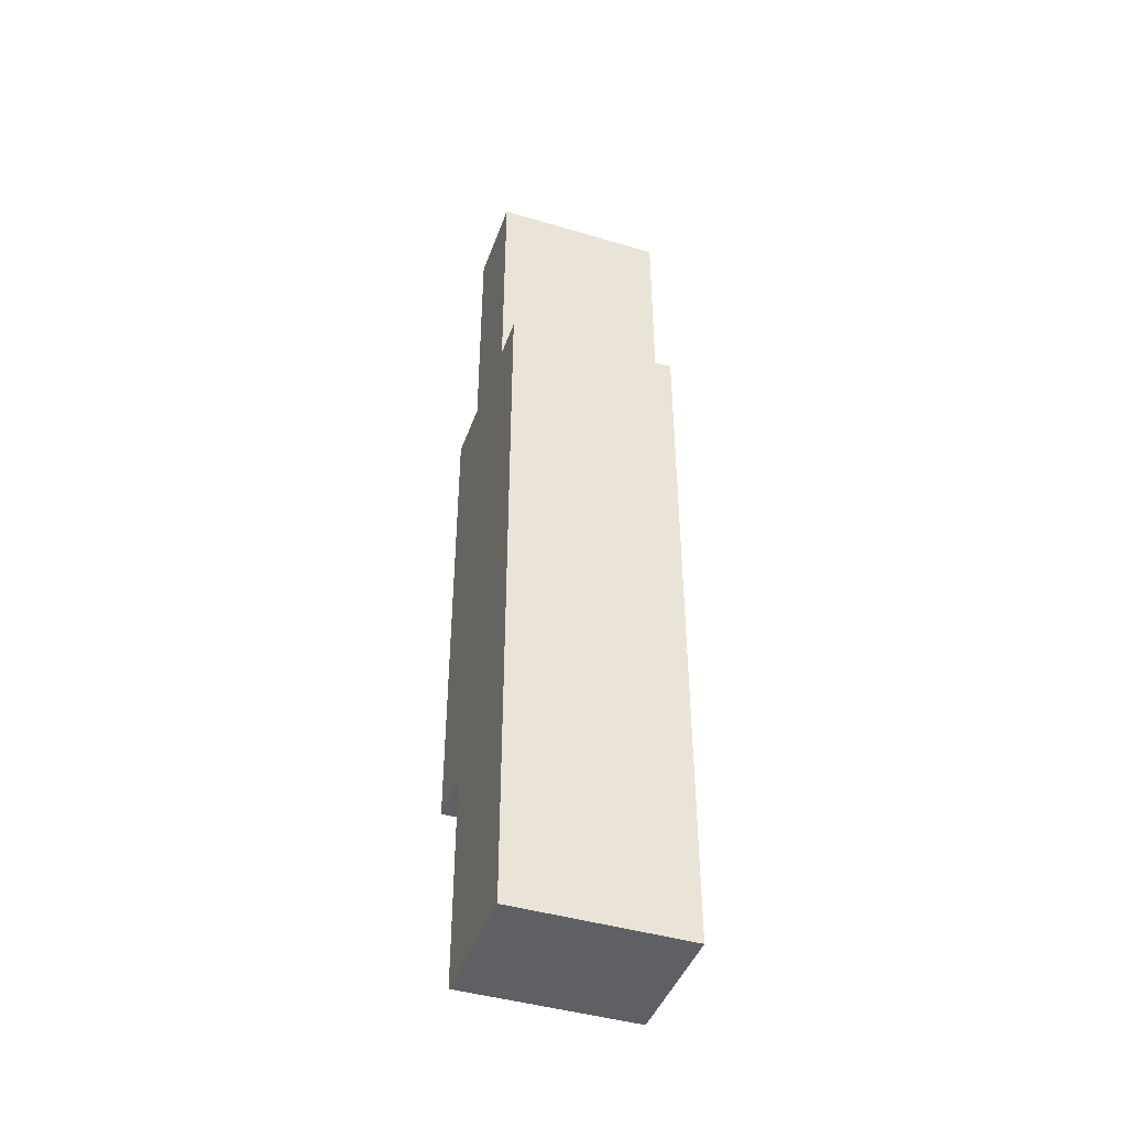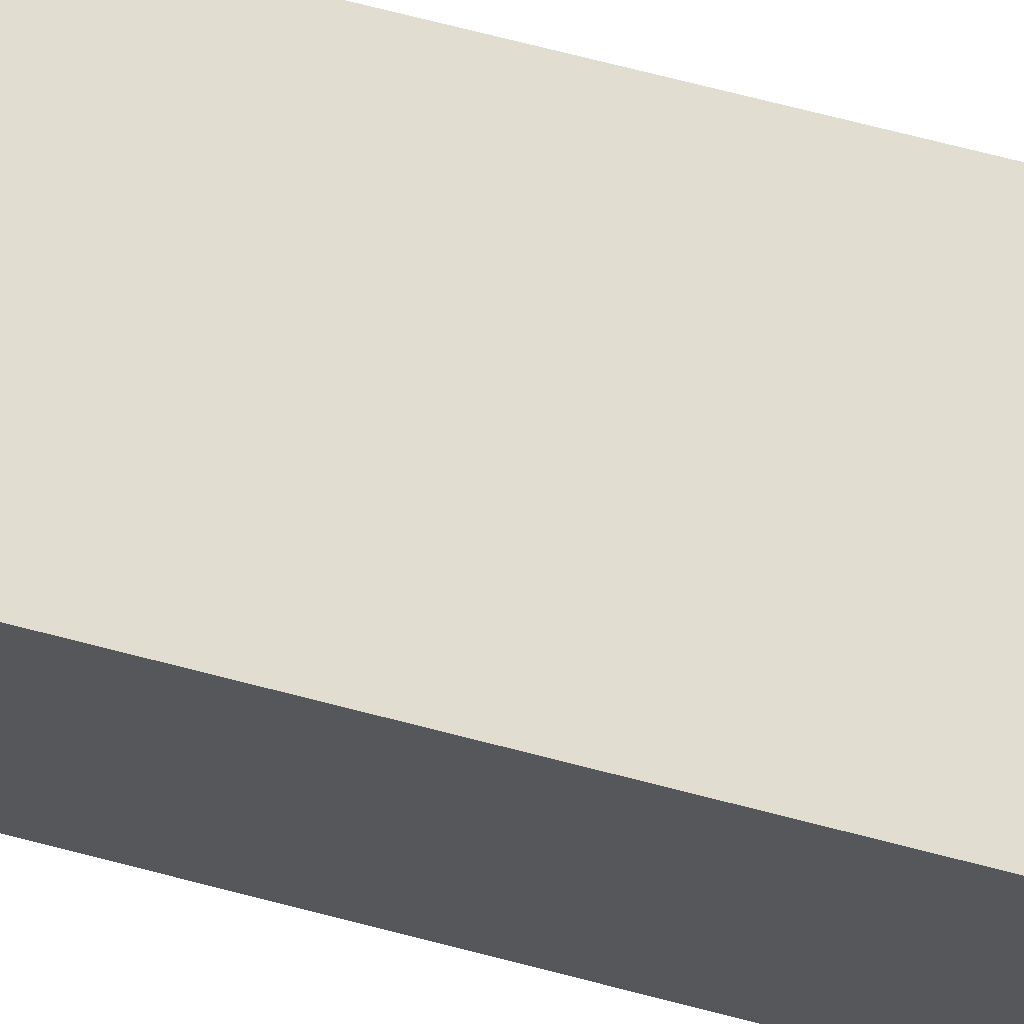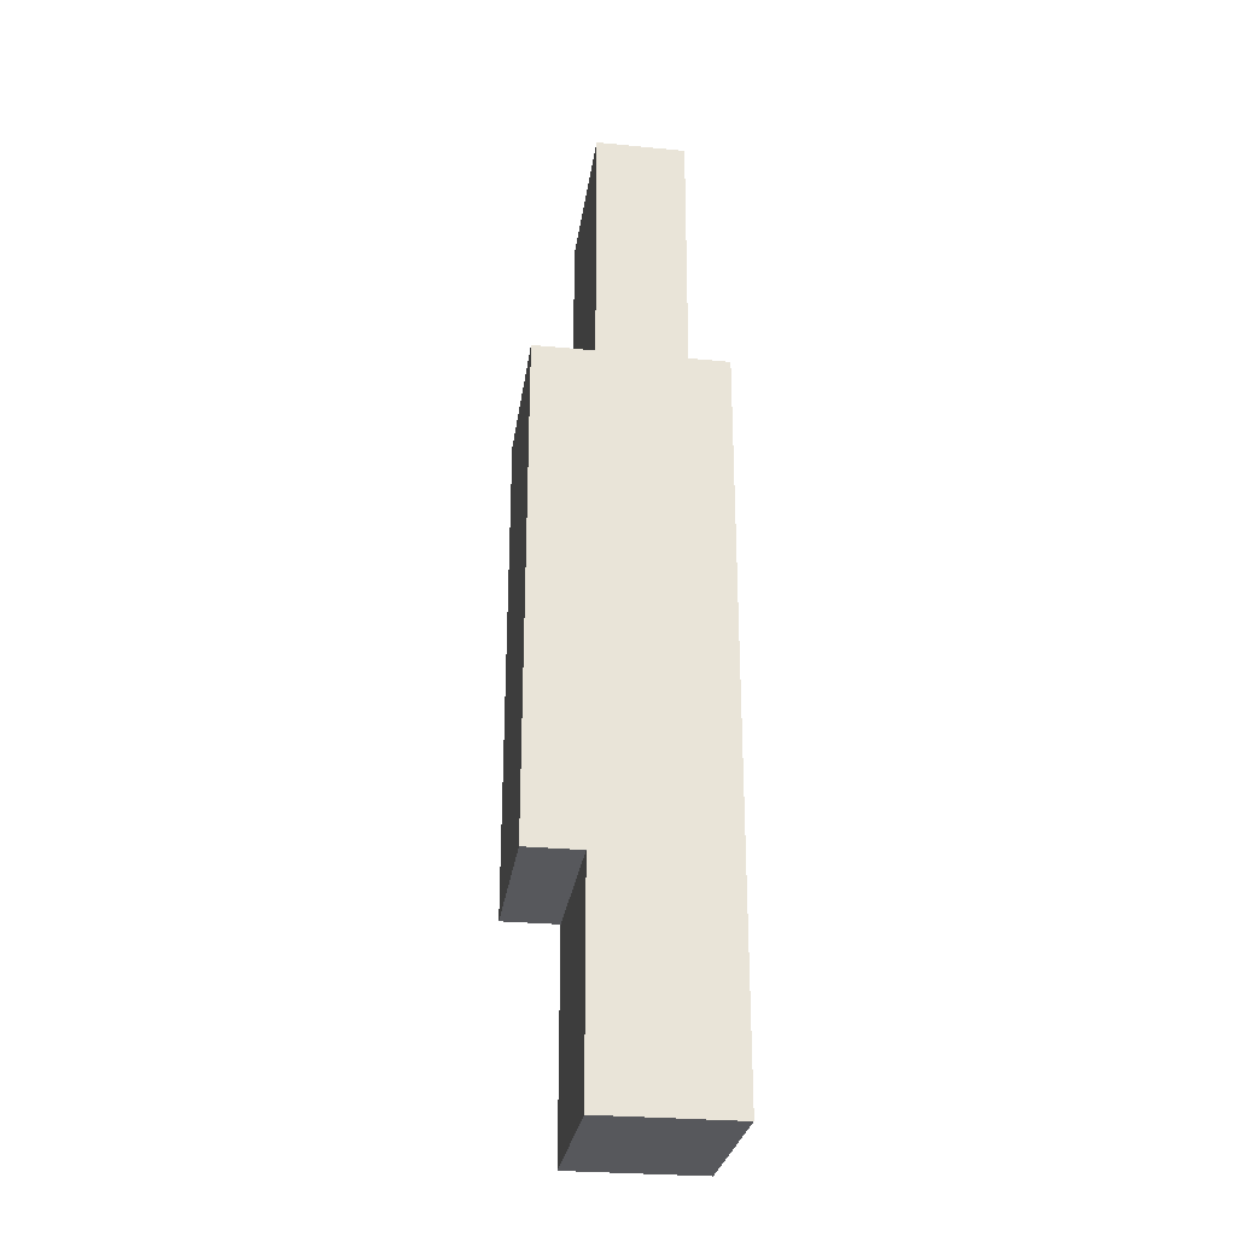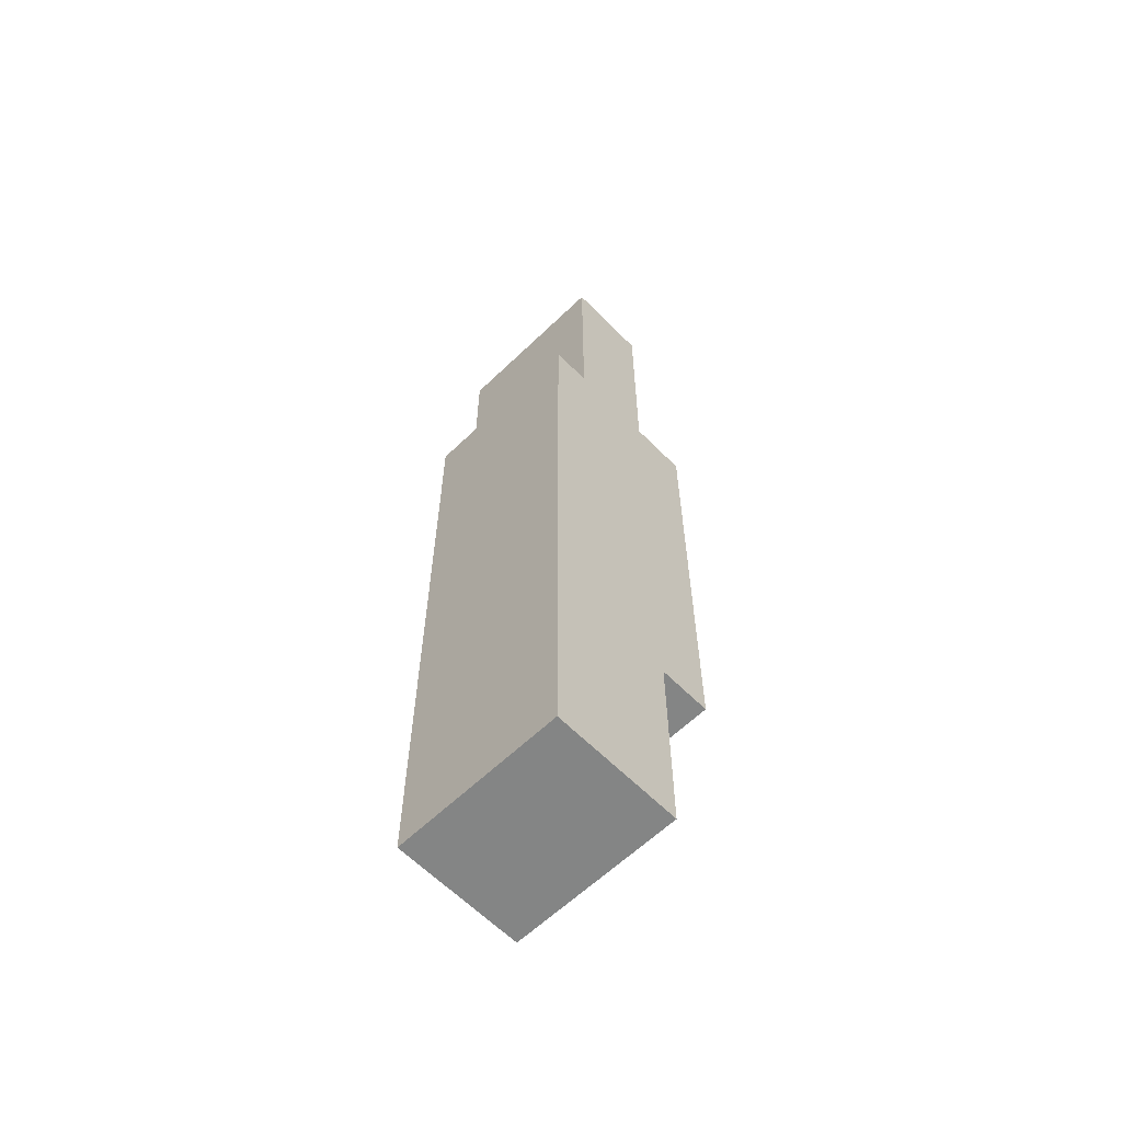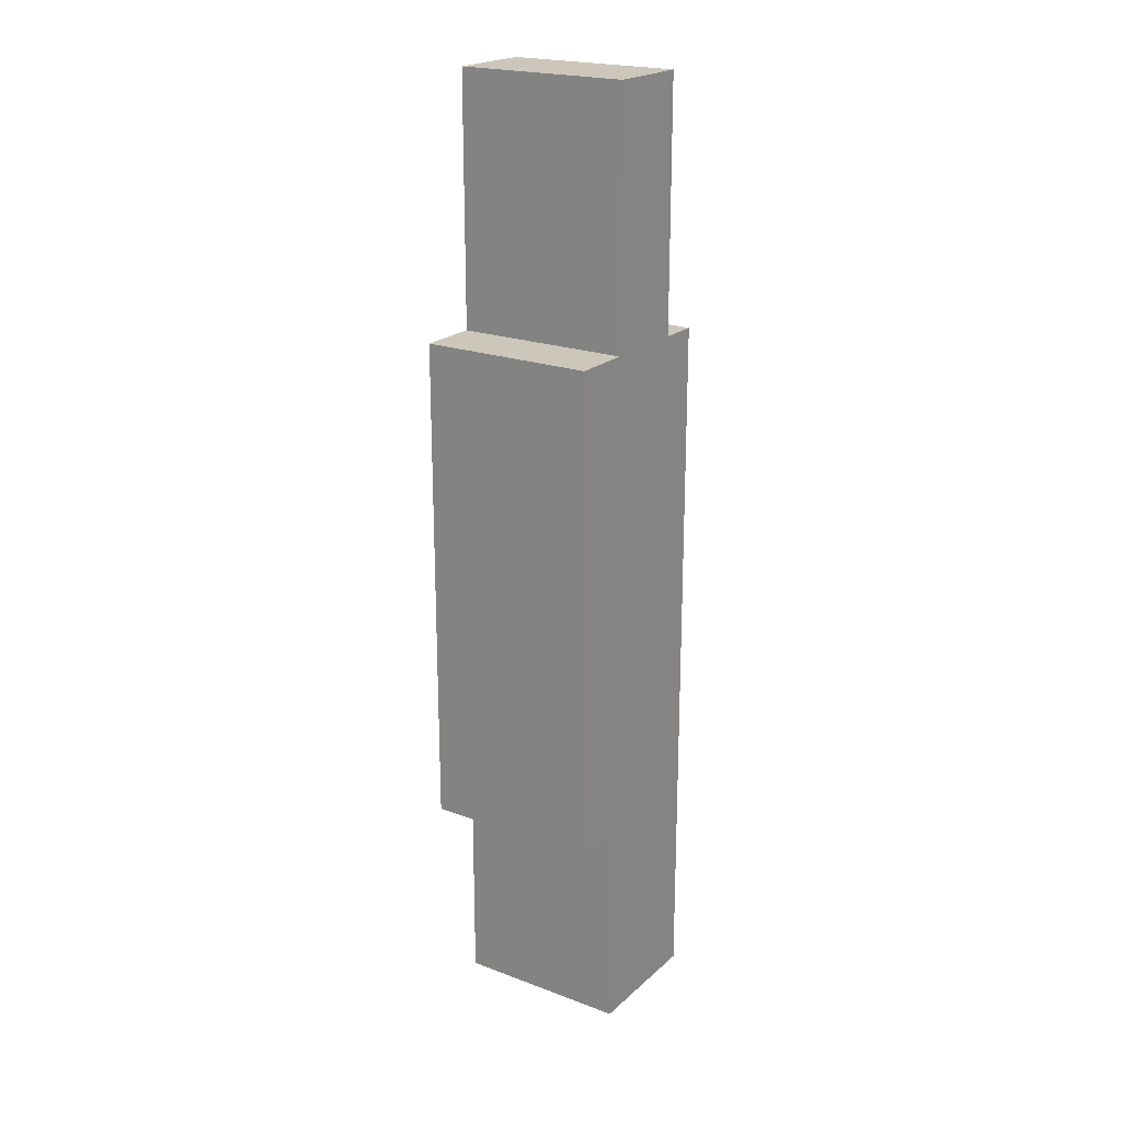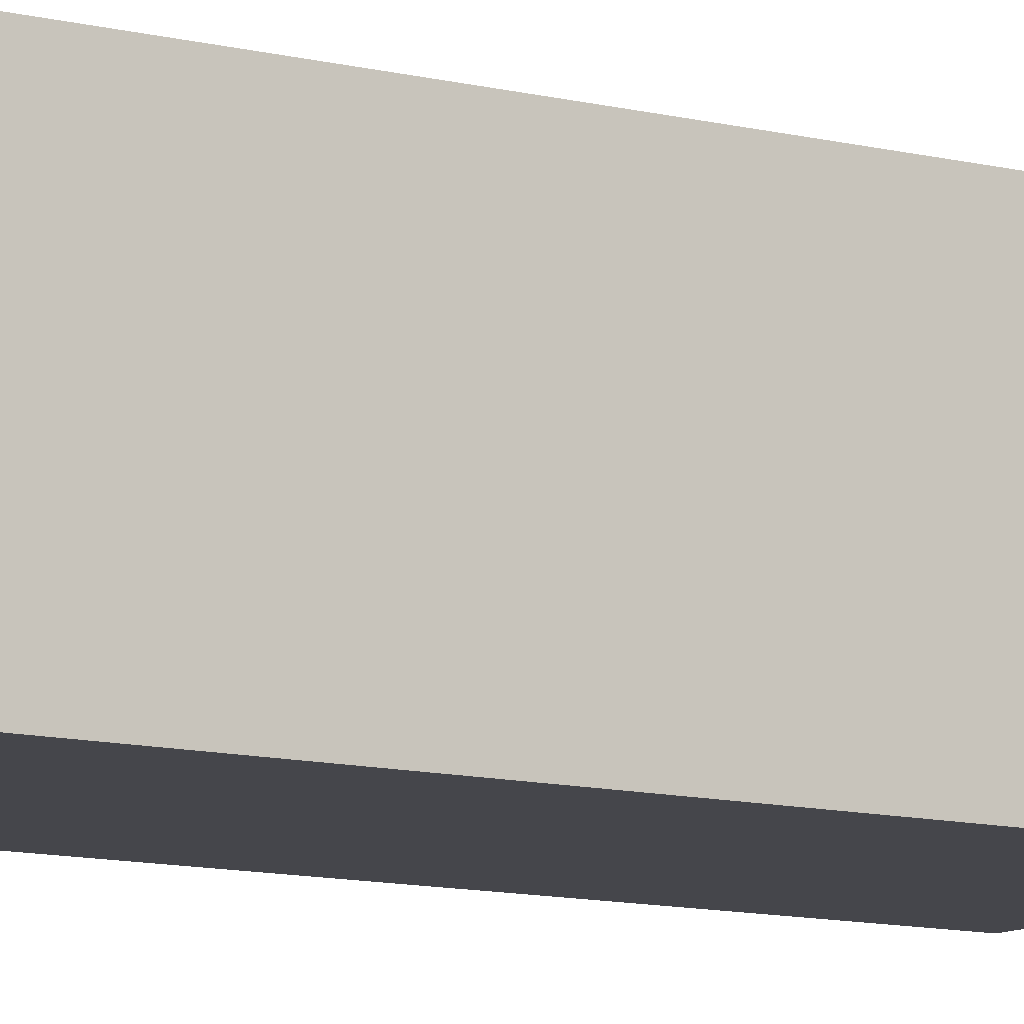
<metadata>
{"format":"obj","ext":"obj","renderer":"f3d","projection":"perspective","resolution":1024,"background":"white","views":[{"elev":-43.9,"azim":-109.2,"up":"+Z"},{"elev":68.9,"azim":-75.3,"up":"+Y"},{"elev":-28.5,"azim":171.8,"up":"+Z"},{"elev":-61.6,"azim":-45.7,"up":"+Z"},{"elev":21.3,"azim":123.6,"up":"+Z"},{"elev":-10.1,"azim":-123.9,"up":"+Y"}]}
</metadata>
<code>
o link2
v 17 80 -356
v 17 150 -356
v 17 80 -269
v 17 150 -269
v 39 80 -269
v 39 150 -269
v -36 150 -356
v -36 80 -356
v -20 80 -70
v -36 80 -70
v 39 80 -70
v 15 80 -70
v -20 80 30
v 15 80 30
v 15 150 30
v 15 150 -70
v 39 150 -70
v -20 150 -70
v -20 150 30
v -36 150 -70
f 1 2 3
f 3 2 4
f 3 4 5
f 5 4 6
f 2 1 7
f 7 1 8
f 1 3 8
f 8 3 9
f 8 9 10
f 5 11 3
f 3 11 12
f 3 12 9
f 9 12 13
f 13 12 14
f 15 14 16
f 16 14 12
f 11 17 12
f 12 17 16
f 2 7 4
f 4 7 18
f 4 18 16
f 16 18 15
f 15 18 19
f 7 20 18
f 16 17 4
f 4 17 6
f 5 6 11
f 11 6 17
f 13 19 9
f 9 19 18
f 20 10 18
f 18 10 9
f 10 20 8
f 8 20 7
f 15 19 14
f 14 19 13

</code>
